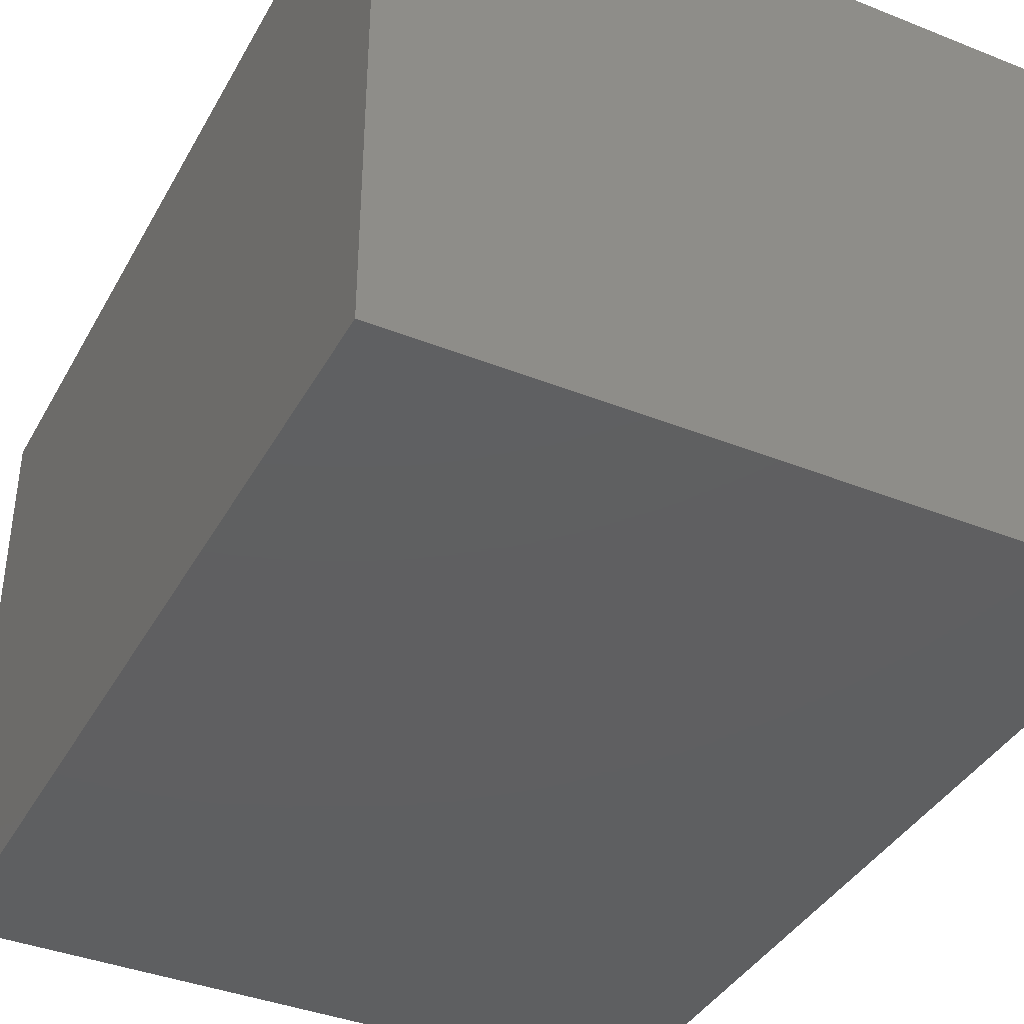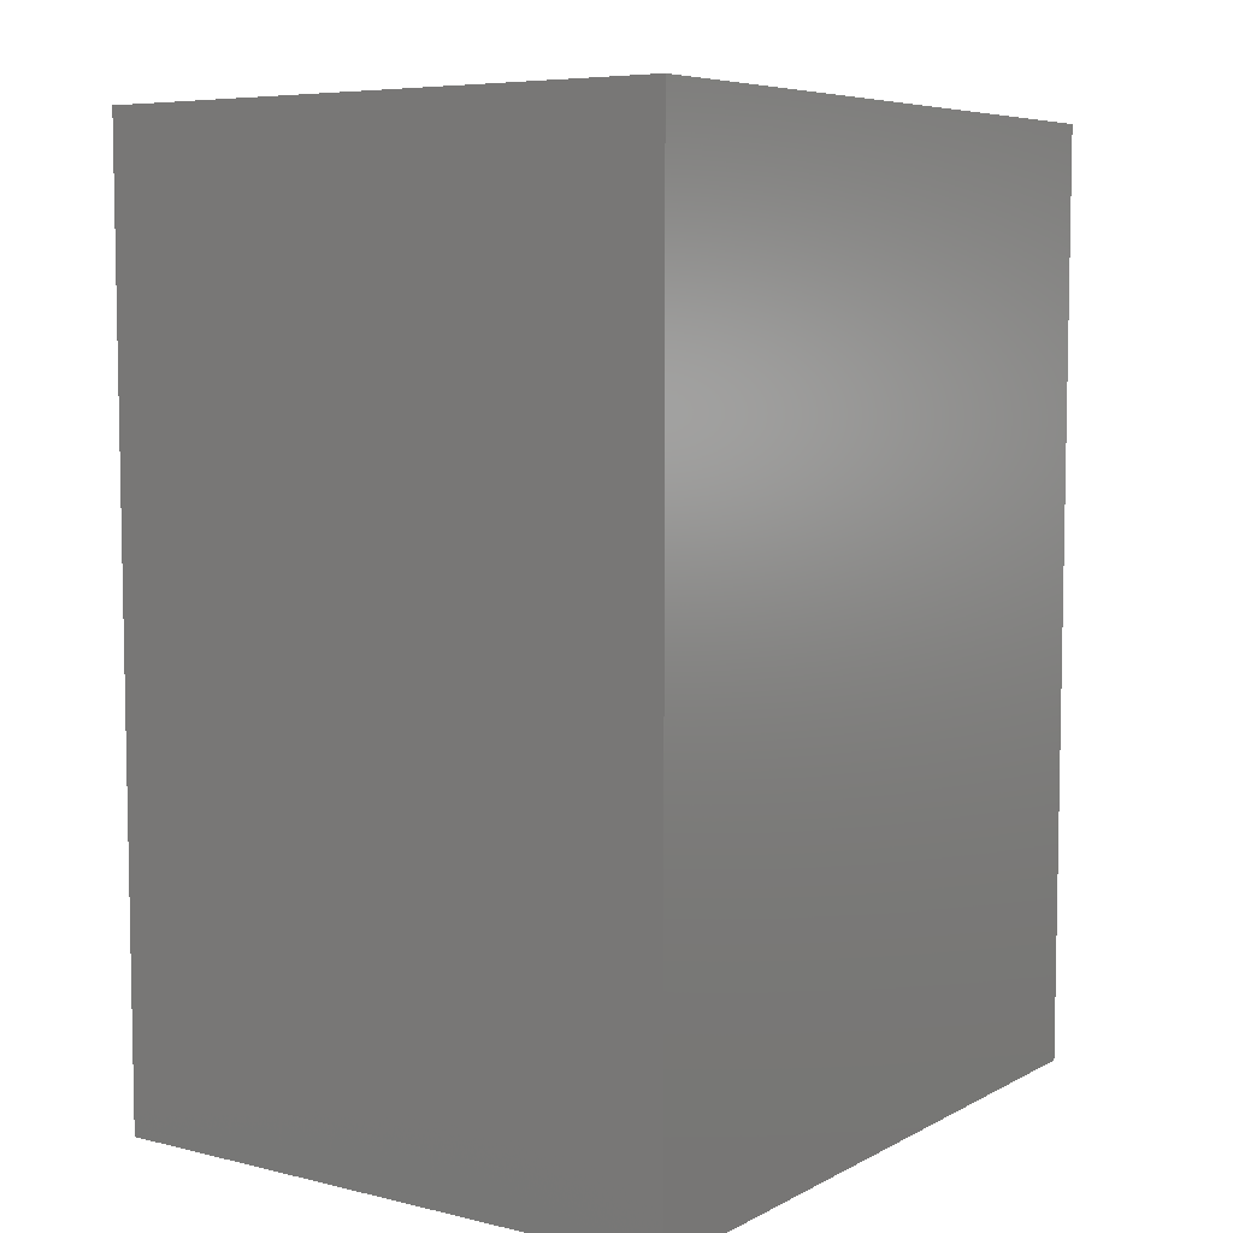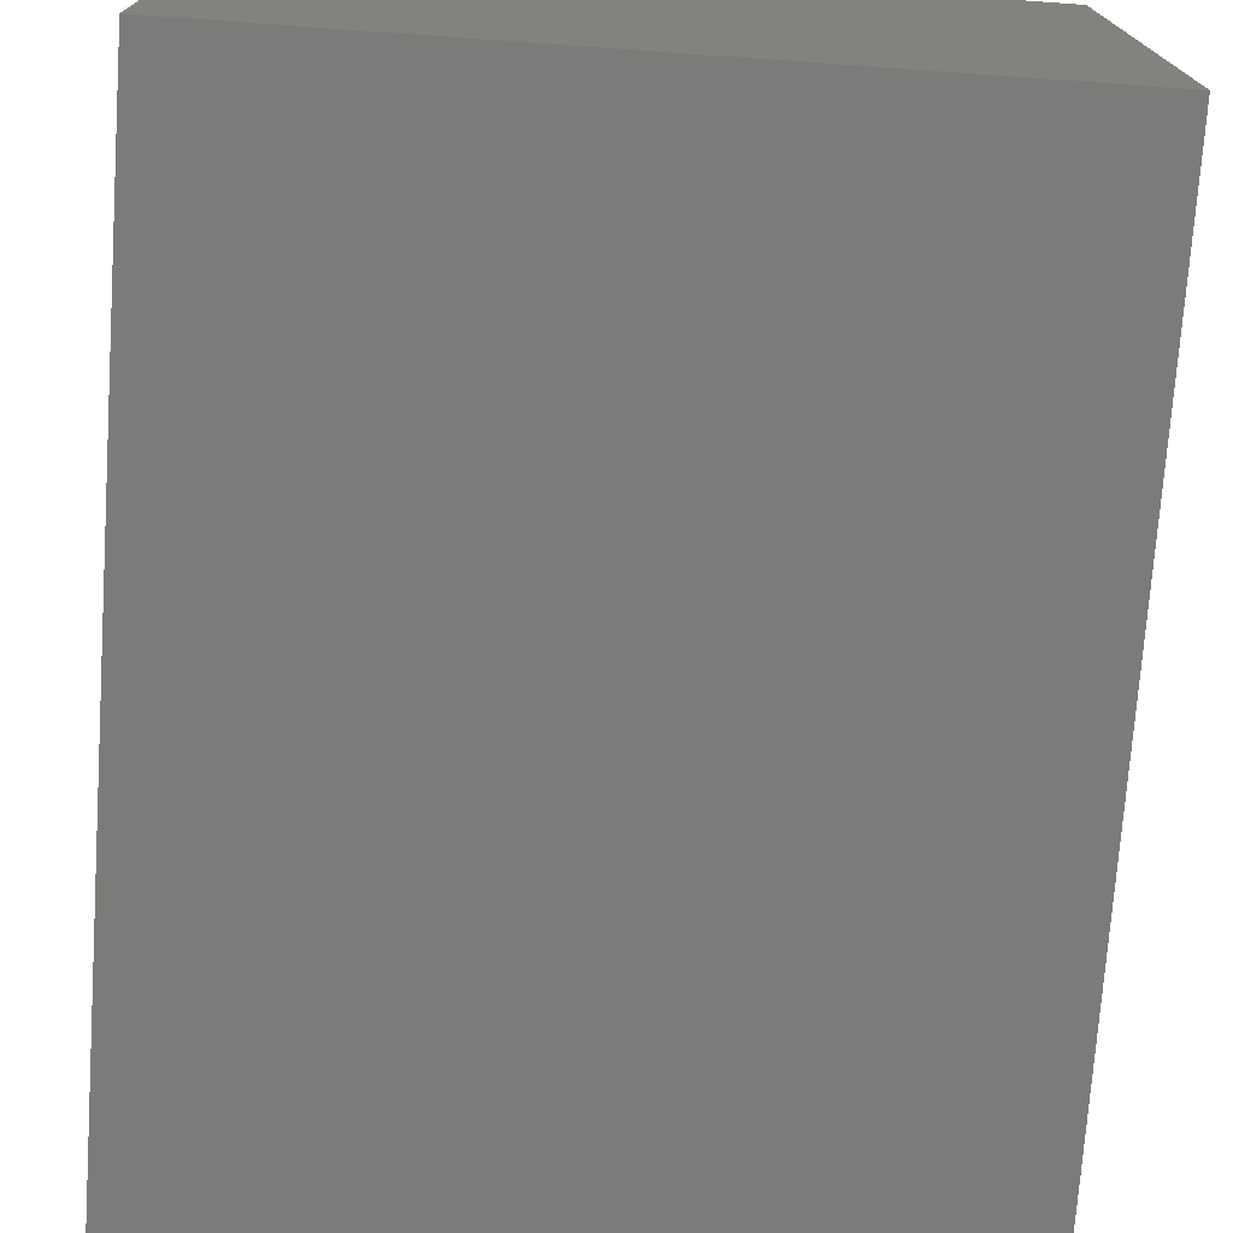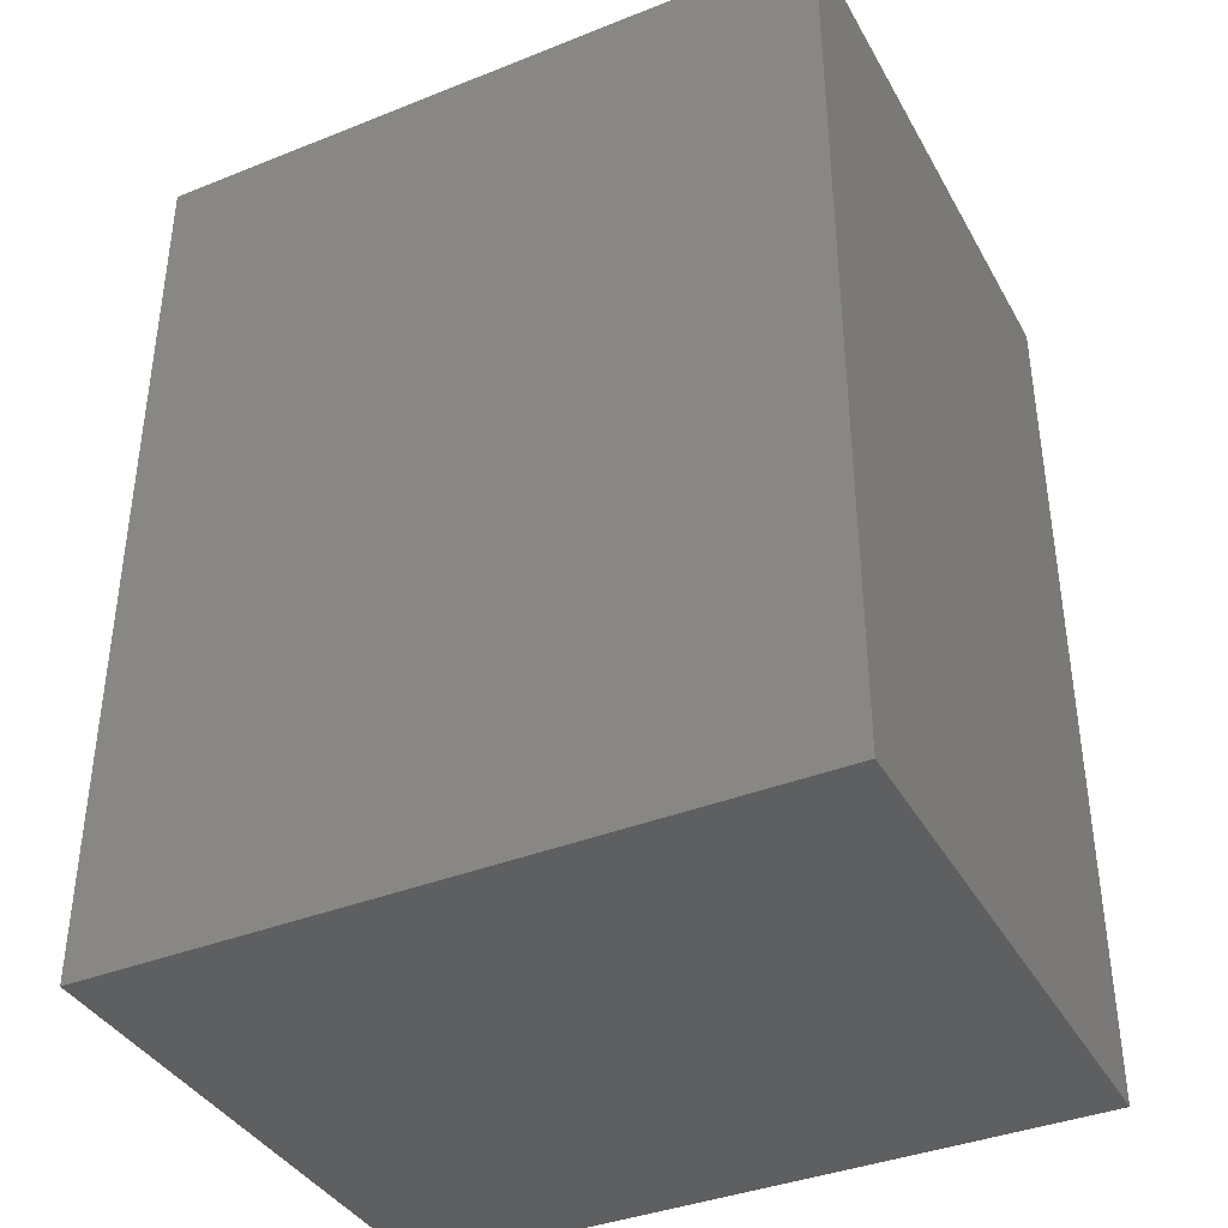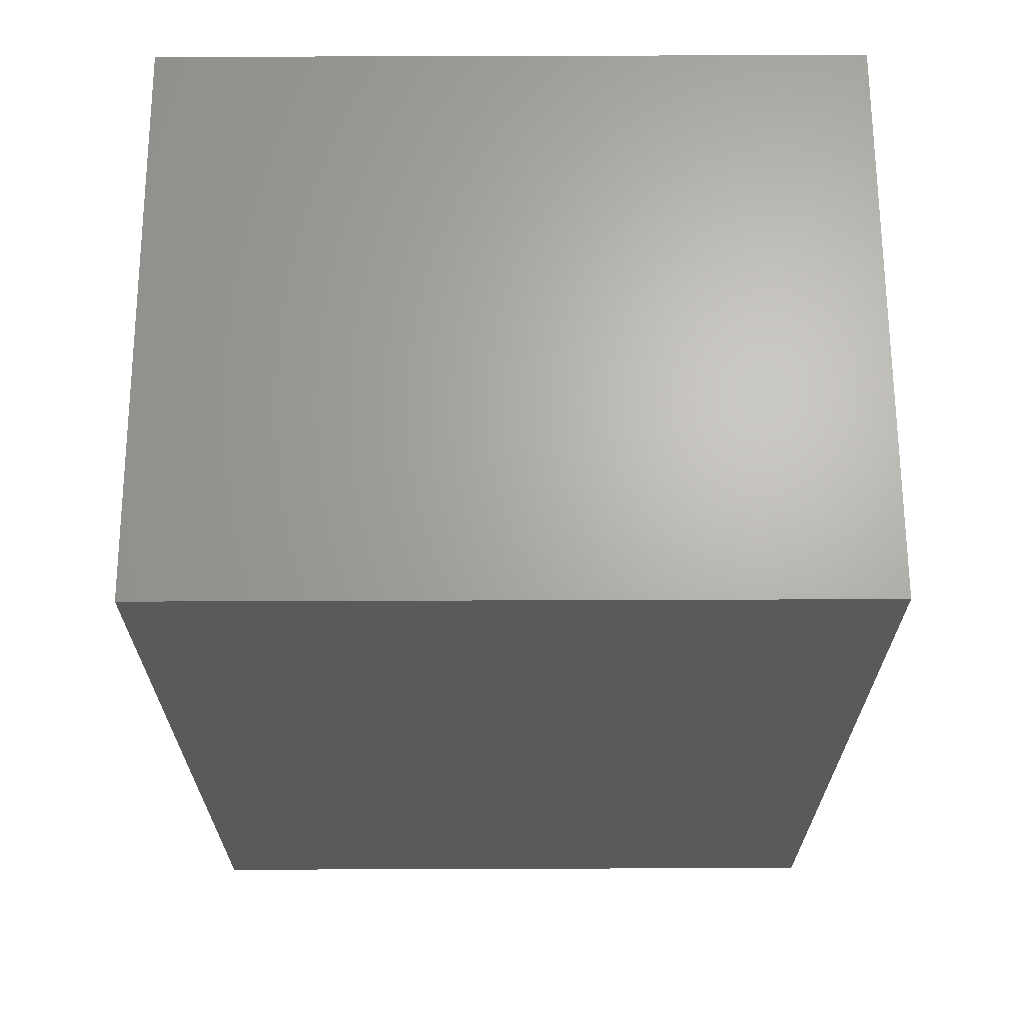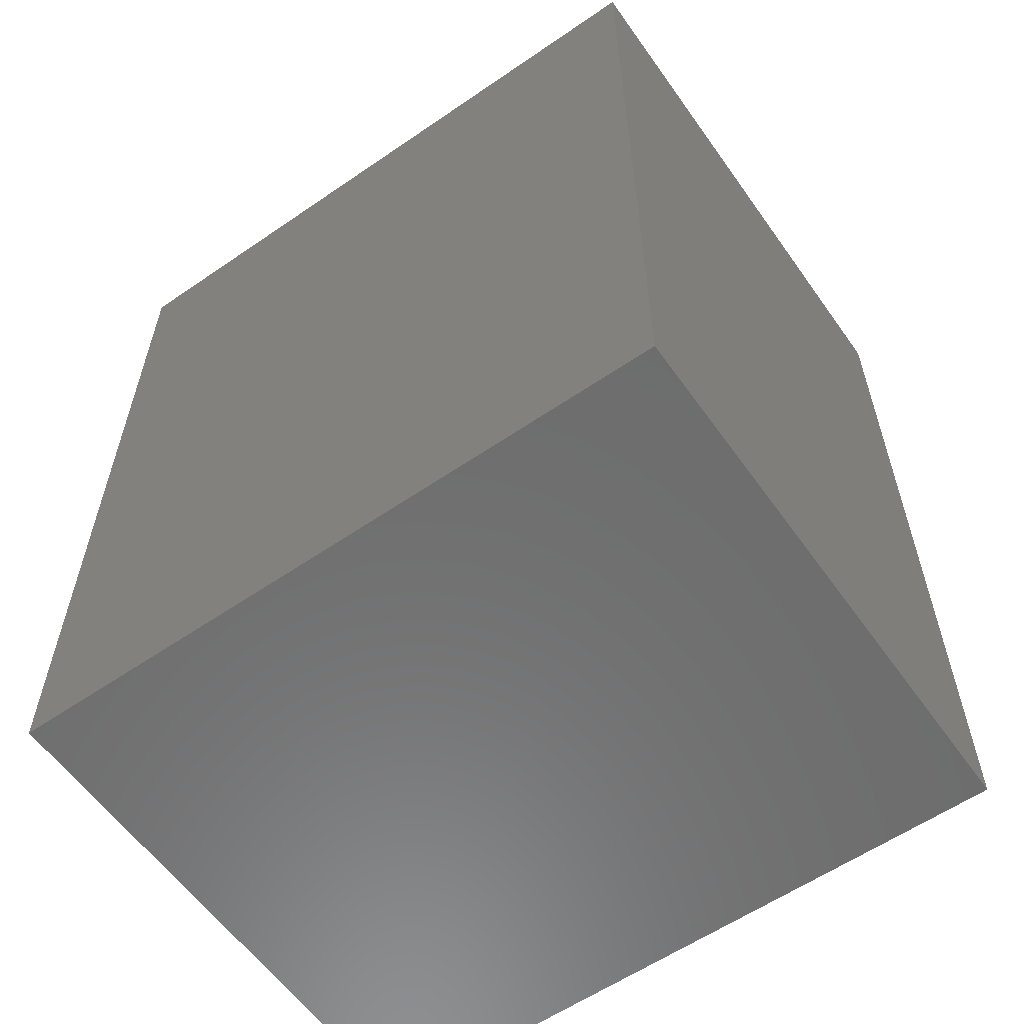
<metadata>
{"format":"stl","ext":"stl","renderer":"f3d","projection":"perspective","resolution":1024,"background":"white","views":[{"elev":-39.0,"azim":-26.5,"up":"+Z"},{"elev":6.7,"azim":124.8,"up":"+Y"},{"elev":-74.0,"azim":176.0,"up":"+Z"},{"elev":-38.5,"azim":26.6,"up":"+Y"},{"elev":66.2,"azim":-0.2,"up":"+Y"},{"elev":-59.2,"azim":35.2,"up":"+Y"}]}
</metadata>
<code>
# stl→obj: 8 verts, 12 faces
v 18.67 -98 23
v 37.33 -122.5 23
v 37.33 -98 23
v 18.67 -122.5 23
v 37.33 -98 7.667
v 37.33 -122.5 7.667
v 18.67 -122.5 7.667
v 18.67 -98 7.667
f 1 2 3
f 2 1 4
f 2 5 3
f 5 2 6
f 7 5 6
f 5 7 8
f 7 1 8
f 1 7 4
f 5 1 3
f 1 5 8
f 7 2 4
f 2 7 6

</code>
